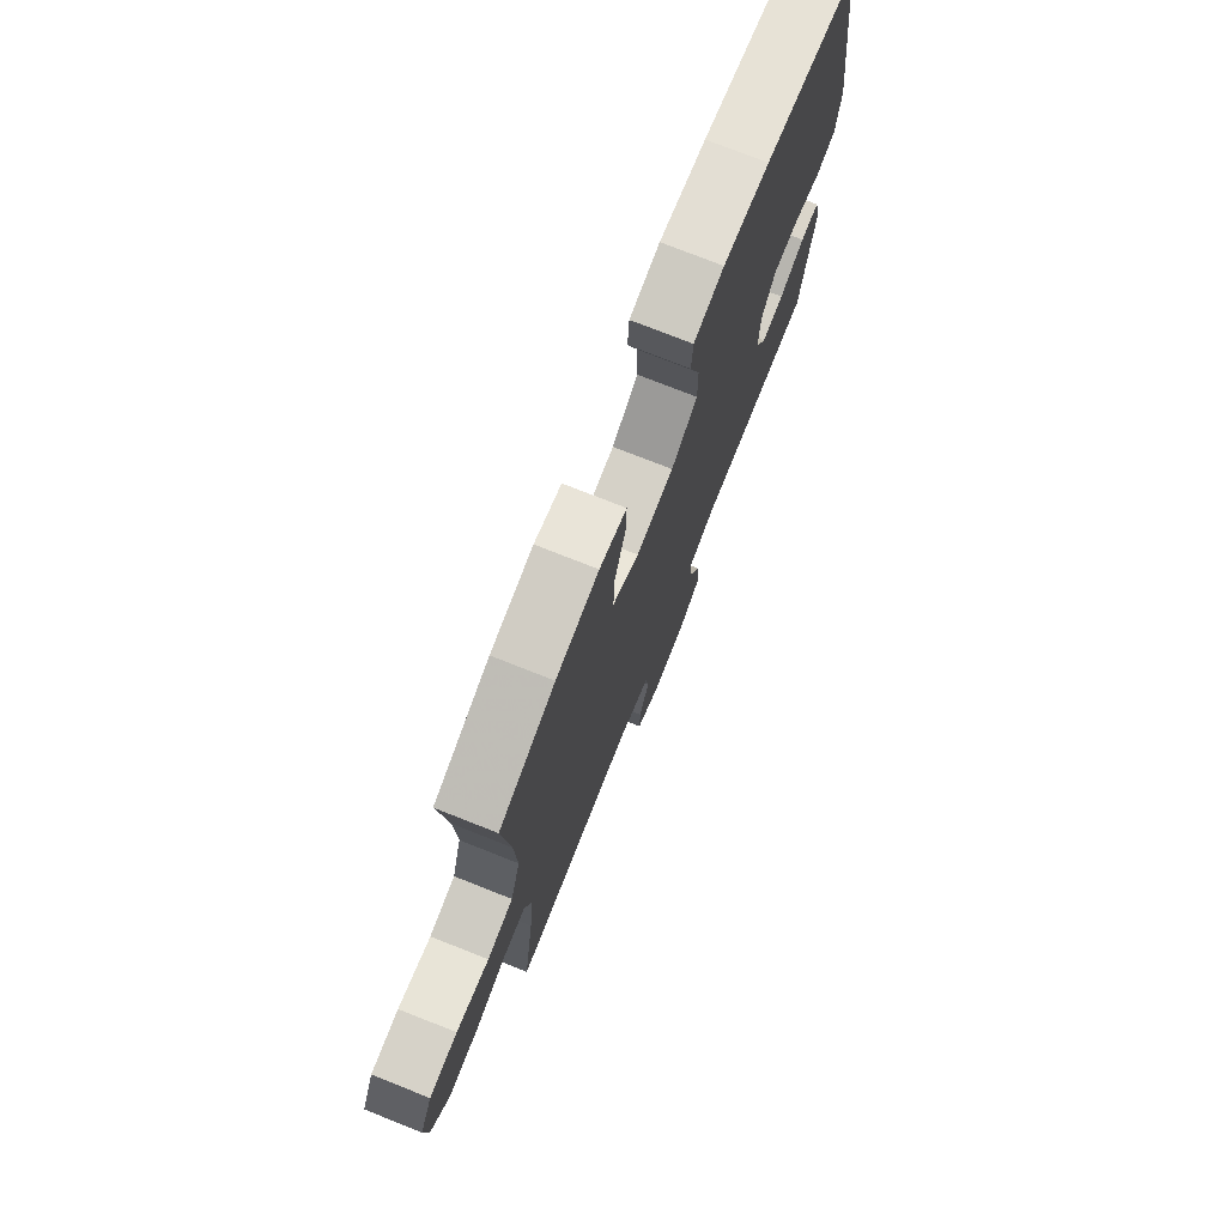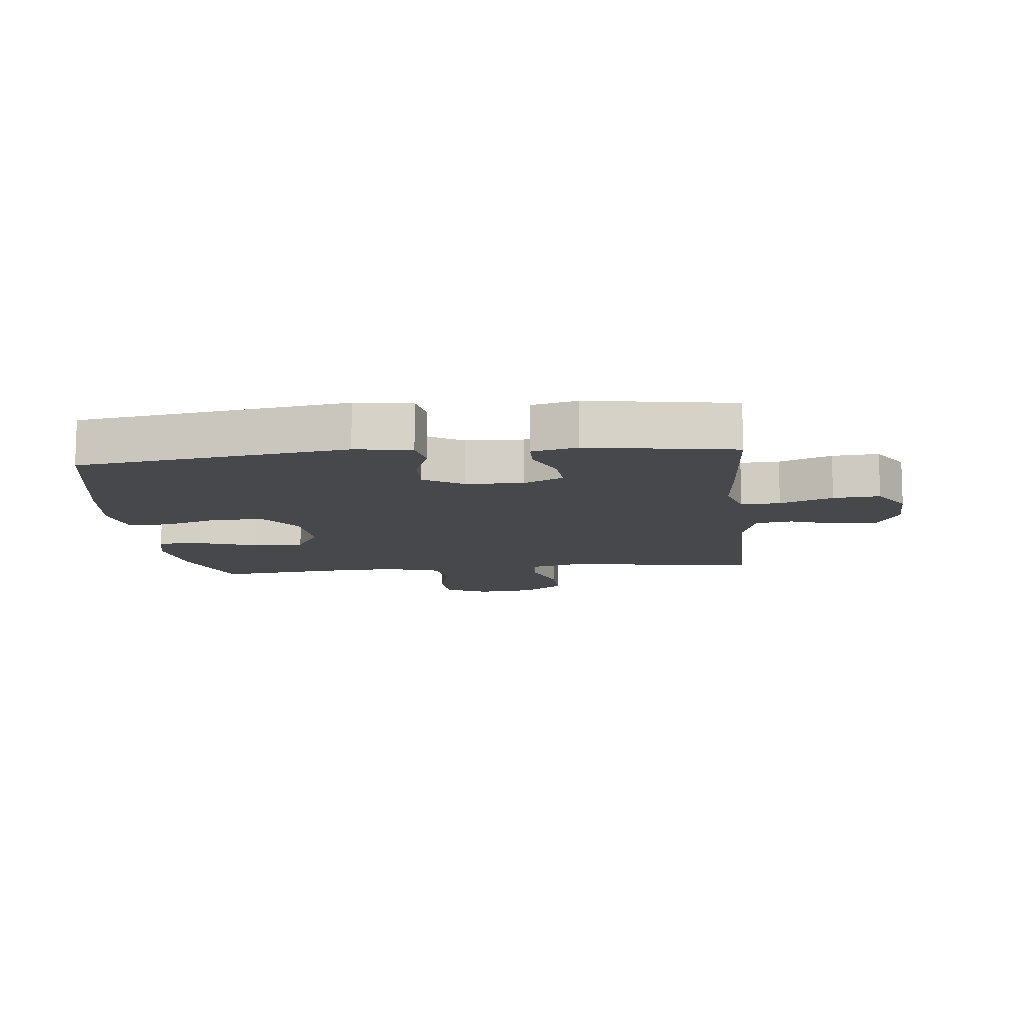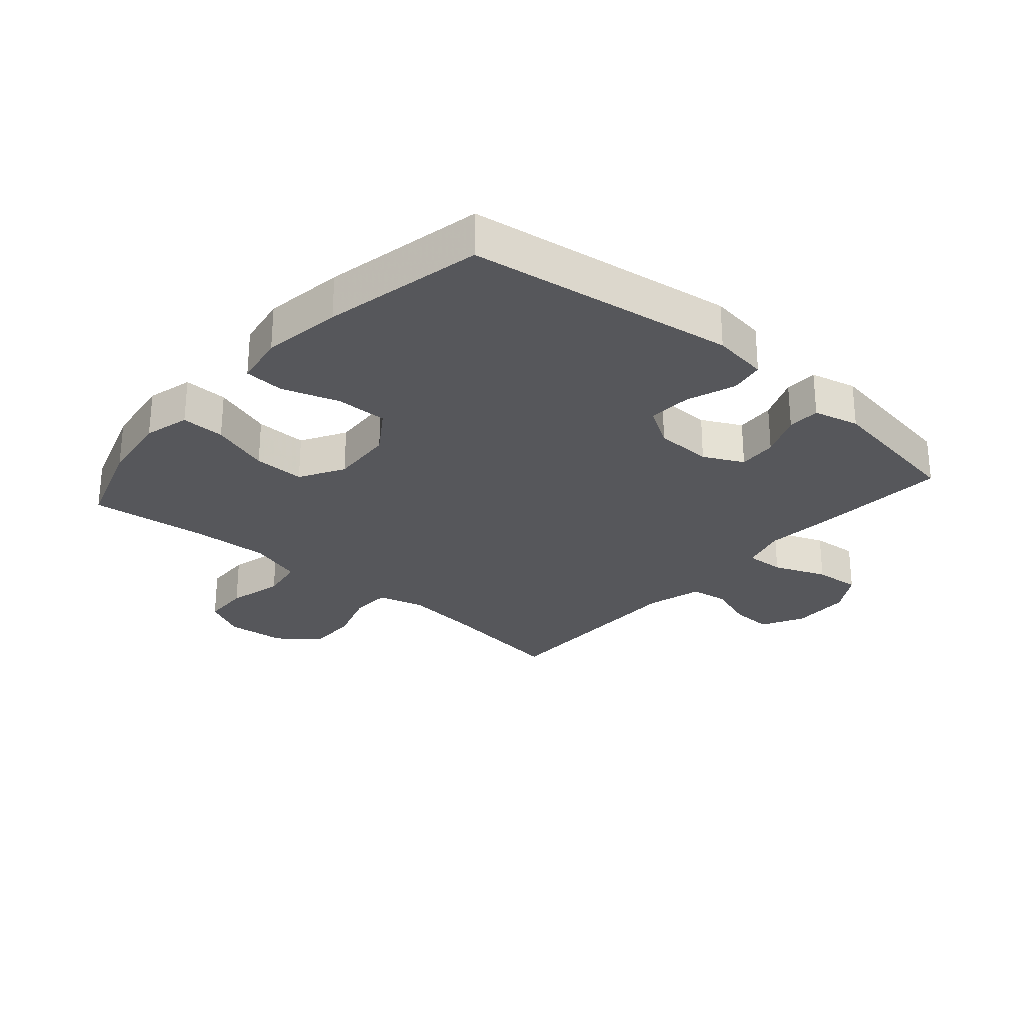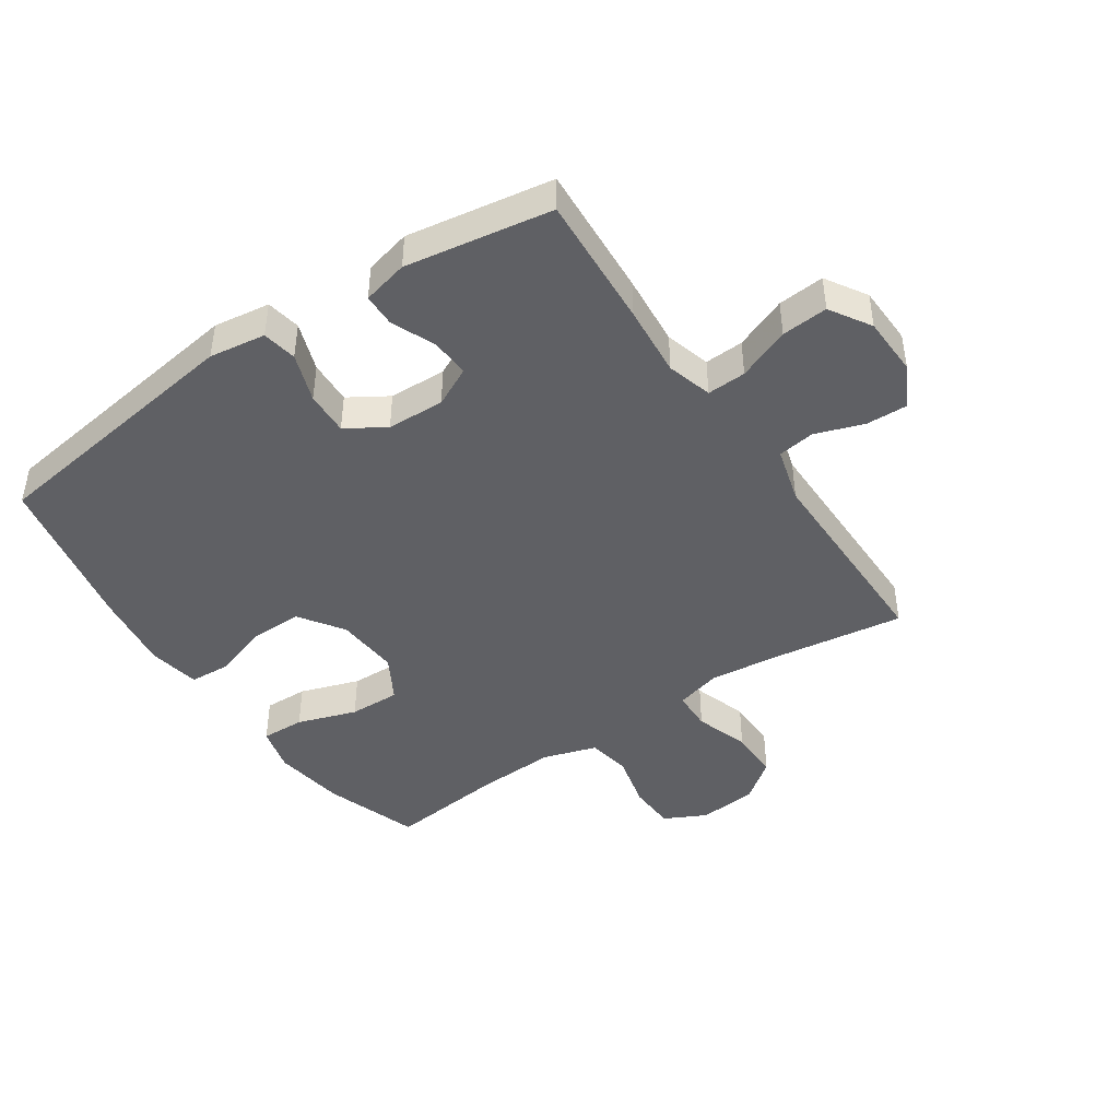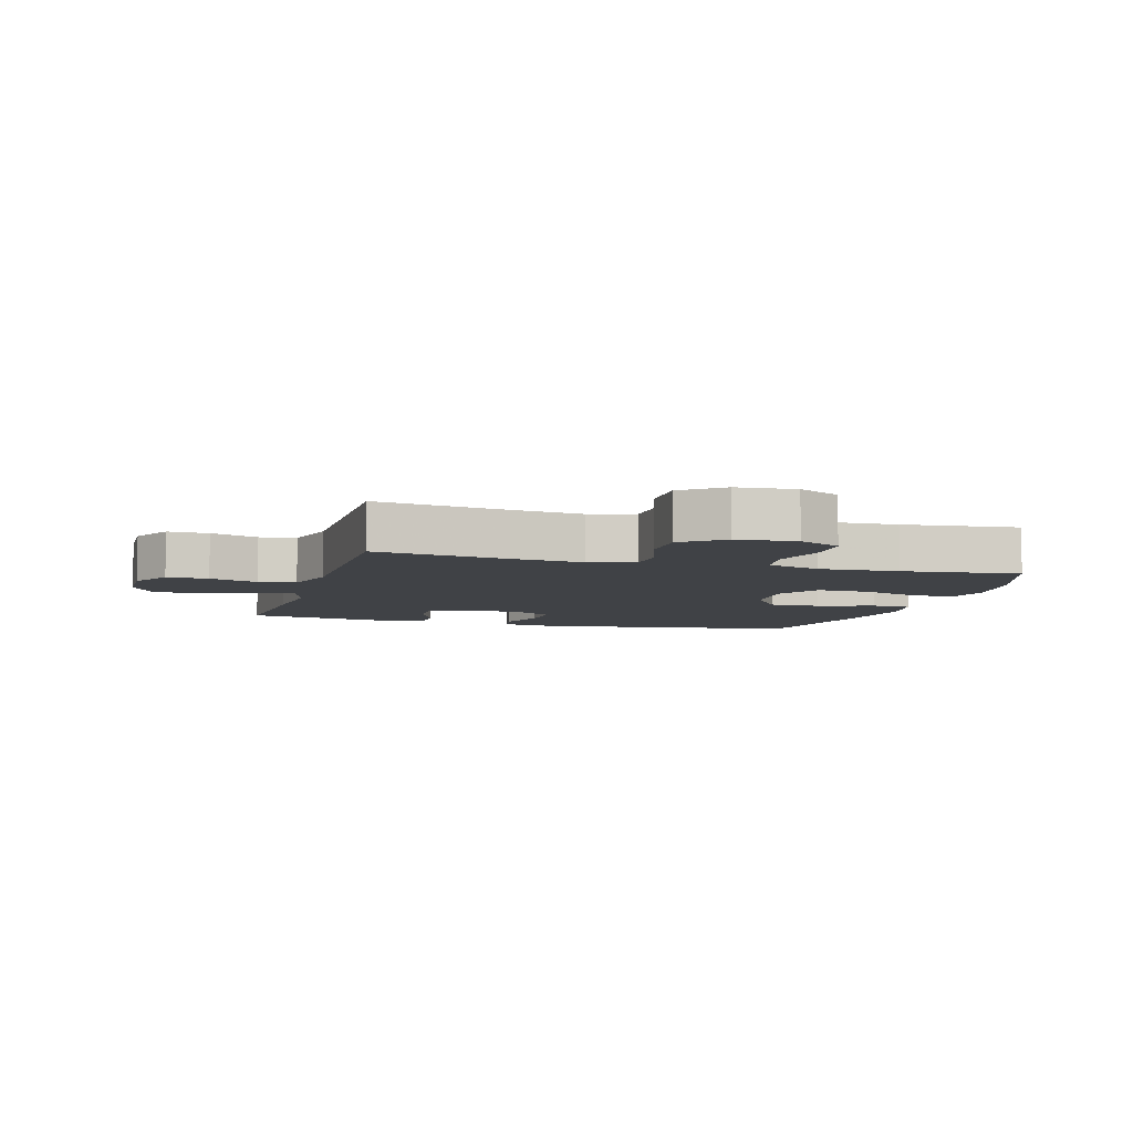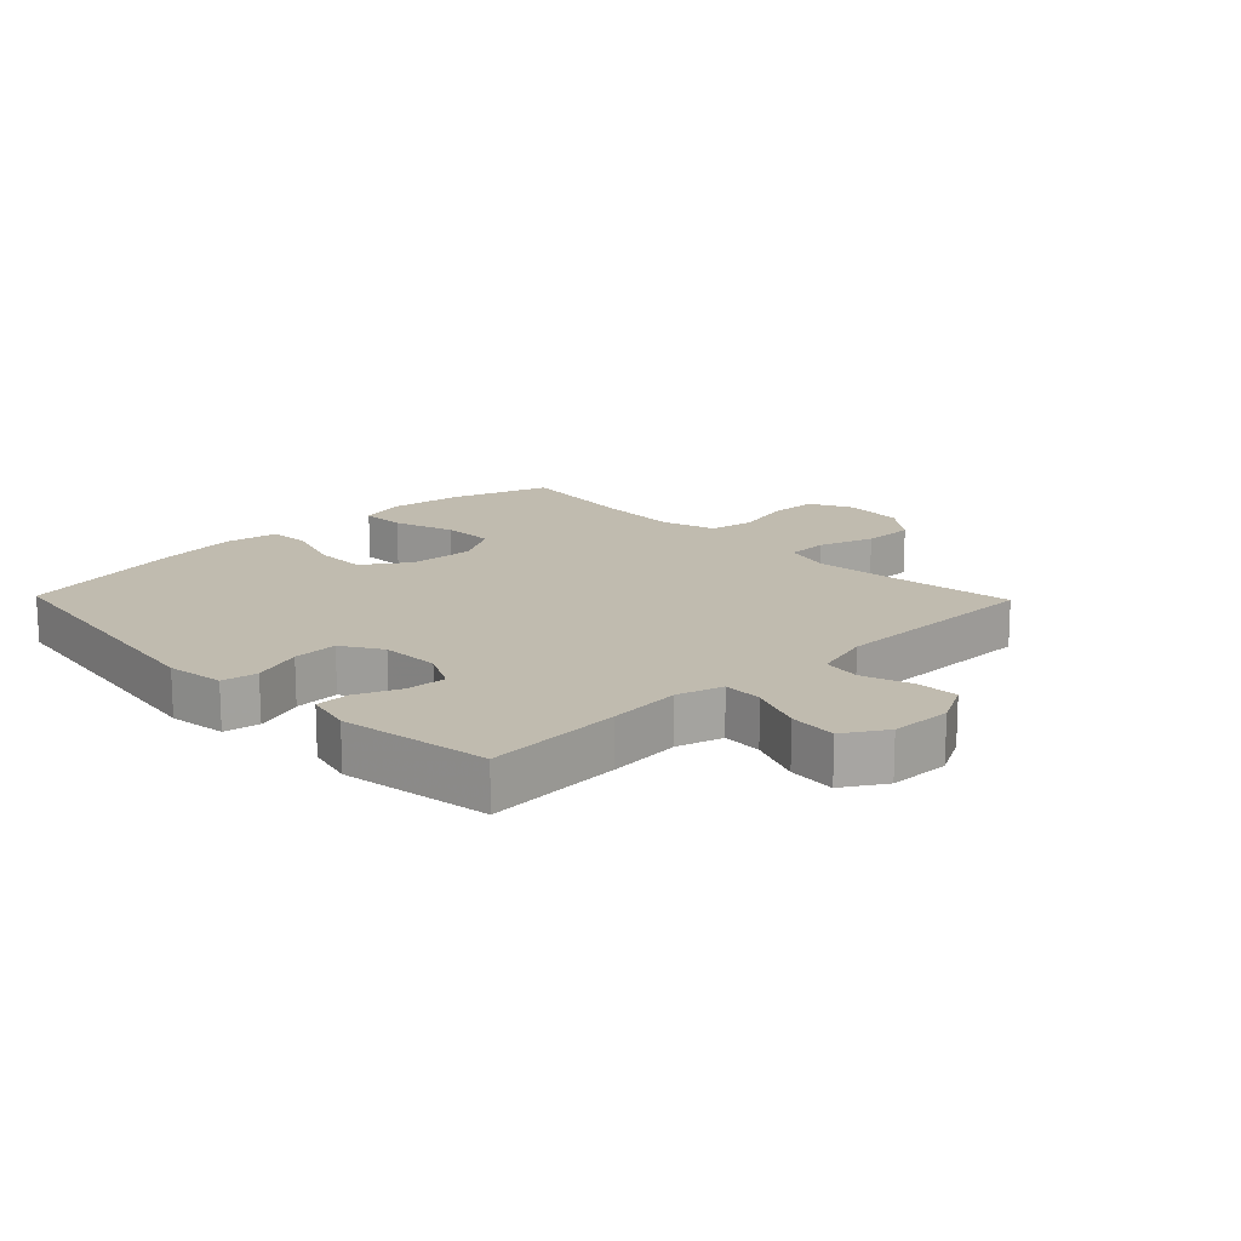
<metadata>
{"format":"obj","ext":"obj","renderer":"f3d","projection":"perspective","resolution":1024,"background":"white","views":[{"elev":75.4,"azim":-68.4,"up":"+Z"},{"elev":-11.2,"azim":96.1,"up":"+Y"},{"elev":-27.3,"azim":48.9,"up":"+Y"},{"elev":-44.1,"azim":124.0,"up":"+Y"},{"elev":-6.5,"azim":-106.2,"up":"+Y"},{"elev":16.1,"azim":135.9,"up":"+Y"}]}
</metadata>
<code>
v 0.5 0.07 -0.5
v 0.284 0.07 -0.487
v 0.168 0.07 -0.477
v 0.095 0.07 -0.498
v 0.098 0.07 -0.561
v 0.132 0.07 -0.646
v 0.138 0.07 -0.721
v 0.072 0.07 -0.762
v -0.024 0.07 -0.765
v -0.092 0.07 -0.729
v -0.09 0.07 -0.662
v -0.063 0.07 -0.584
v -0.072 0.07 -0.524
v -0.162 0.07 -0.499
v -0.5 0.07 -0.5
v -0.47 0.07 -0.286
v -0.458 0.07 -0.172
v -0.478 0.07 -0.098
v -0.543 0.07 -0.096
v -0.631 0.07 -0.125
v -0.713 0.07 -0.126
v -0.763 0.07 -0.061
v -0.772 0.07 0.034
v -0.738 0.07 0.102
v -0.661 0.07 0.105
v -0.571 0.07 0.083
v -0.5 0.07 0.095
v -0.473 0.07 0.182
v -0.479 0.07 0.31
v -0.5 0.07 0.5
v -0.347 0.07 0.552
v -0.23 0.07 0.569
v -0.156 0.07 0.55
v -0.158 0.07 0.479
v -0.19 0.07 0.383
v -0.192 0.07 0.3
v -0.12 0.07 0.259
v -0.017 0.07 0.266
v 0.055 0.07 0.315
v 0.054 0.07 0.399
v 0.024 0.07 0.491
v 0.028 0.07 0.556
v 0.112 0.07 0.571
v 0.241 0.07 0.553
v 0.5 0.07 0.5
v 0.562 0.07 0.067
v 0.549 0.07 -0.024
v 0.493 0.07 -0.034
v 0.414 0.07 -0.006
v 0.343 0.07 -0.003
v 0.304 0.07 -0.066
v 0.301 0.07 -0.159
v 0.333 0.07 -0.223
v 0.396 0.07 -0.219
v 0.467 0.07 -0.189
v 0.52 0.07 -0.19
v 0.538 0.07 -0.264
v 0.5 0 -0.5
v 0.284 0 -0.487
v 0.168 0 -0.477
v 0.095 0 -0.498
v 0.098 0 -0.561
v 0.132 0 -0.646
v 0.138 0 -0.721
v 0.072 0 -0.762
v -0.024 0 -0.765
v -0.092 0 -0.729
v -0.09 0 -0.662
v -0.063 0 -0.584
v -0.072 0 -0.524
v -0.162 0 -0.499
v -0.5 0 -0.5
v -0.47 0 -0.286
v -0.458 0 -0.172
v -0.478 0 -0.098
v -0.543 0 -0.096
v -0.631 0 -0.125
v -0.713 0 -0.126
v -0.763 0 -0.061
v -0.772 0 0.034
v -0.738 0 0.102
v -0.661 0 0.105
v -0.571 0 0.083
v -0.5 0 0.095
v -0.473 0 0.182
v -0.479 0 0.31
v -0.5 0 0.5
v -0.347 0 0.552
v -0.23 0 0.569
v -0.156 0 0.55
v -0.158 0 0.479
v -0.19 0 0.383
v -0.192 0 0.3
v -0.12 0 0.259
v -0.017 0 0.266
v 0.055 0 0.315
v 0.054 0 0.399
v 0.024 0 0.491
v 0.028 0 0.556
v 0.112 0 0.571
v 0.241 0 0.553
v 0.5 0 0.5
v 0.562 0 0.067
v 0.549 0 -0.024
v 0.493 0 -0.034
v 0.414 0 -0.006
v 0.343 0 -0.003
v 0.304 0 -0.066
v 0.301 0 -0.159
v 0.333 0 -0.223
v 0.396 0 -0.219
v 0.467 0 -0.189
v 0.52 0 -0.19
v 0.538 0 -0.264
f 1 2 3
f 57 1 3
f 56 57 3
f 55 56 3
f 54 55 3
f 53 54 3 4
f 52 53 4
f 51 52 4
f 47 48 49
f 46 47 49
f 45 46 49
f 44 45 49
f 43 44 49
f 42 43 49
f 41 42 49
f 40 41 49
f 39 40 49 50
f 38 39 50 51
f 33 34 35
f 32 33 35
f 31 32 35
f 30 31 35
f 29 30 35
f 28 29 35 36
f 27 28 36 37
f 24 25 26
f 23 24 26
f 22 23 26
f 21 22 26
f 20 21 26
f 19 20 26
f 18 19 26 27
f 38 51 4
f 37 38 4
f 27 37 4
f 18 27 4
f 17 18 4
f 10 11 12
f 9 10 12
f 8 9 12
f 7 8 12
f 6 7 12
f 5 6 12
f 5 12 13
f 5 13 14
f 4 5 14
f 17 4 14
f 16 17 14
f 14 15 16
f 60 59 58
f 60 58 114
f 60 114 113
f 60 113 112
f 60 112 111
f 61 60 111 110
f 61 110 109
f 61 109 108
f 106 105 104
f 106 104 103
f 106 103 102
f 106 102 101
f 106 101 100
f 106 100 99
f 106 99 98
f 106 98 97
f 107 106 97 96
f 108 107 96 95
f 92 91 90
f 92 90 89
f 92 89 88
f 92 88 87
f 92 87 86
f 93 92 86 85
f 94 93 85 84
f 83 82 81
f 83 81 80
f 83 80 79
f 83 79 78
f 83 78 77
f 83 77 76
f 84 83 76 75
f 61 108 95
f 61 95 94
f 61 94 84
f 61 84 75
f 61 75 74
f 69 68 67
f 69 67 66
f 69 66 65
f 69 65 64
f 69 64 63
f 69 63 62
f 70 69 62
f 71 70 62
f 71 62 61
f 71 61 74
f 71 74 73
f 73 72 71
f 1 58 59 2
f 2 59 60 3
f 3 60 61 4
f 4 61 62 5
f 5 62 63 6
f 6 63 64 7
f 7 64 65 8
f 8 65 66 9
f 9 66 67 10
f 10 67 68 11
f 11 68 69 12
f 12 69 70 13
f 13 70 71 14
f 14 71 72 15
f 15 72 73 16
f 16 73 74 17
f 17 74 75 18
f 18 75 76 19
f 19 76 77 20
f 20 77 78 21
f 21 78 79 22
f 22 79 80 23
f 23 80 81 24
f 24 81 82 25
f 25 82 83 26
f 26 83 84 27
f 27 84 85 28
f 28 85 86 29
f 29 86 87 30
f 30 87 88 31
f 31 88 89 32
f 32 89 90 33
f 33 90 91 34
f 34 91 92 35
f 35 92 93 36
f 36 93 94 37
f 37 94 95 38
f 38 95 96 39
f 39 96 97 40
f 40 97 98 41
f 41 98 99 42
f 42 99 100 43
f 43 100 101 44
f 44 101 102 45
f 45 102 103 46
f 46 103 104 47
f 47 104 105 48
f 48 105 106 49
f 49 106 107 50
f 50 107 108 51
f 51 108 109 52
f 52 109 110 53
f 53 110 111 54
f 54 111 112 55
f 55 112 113 56
f 56 113 114 57
f 57 114 58 1

</code>
